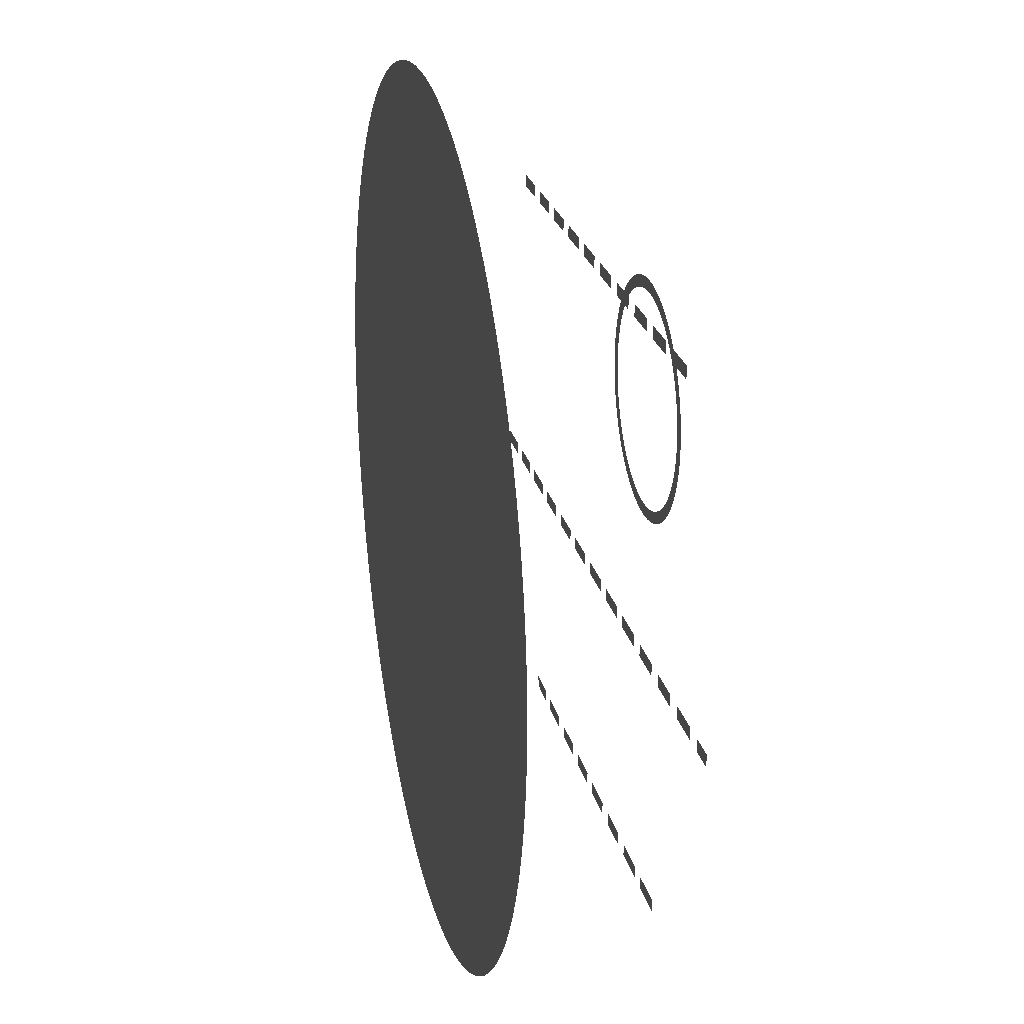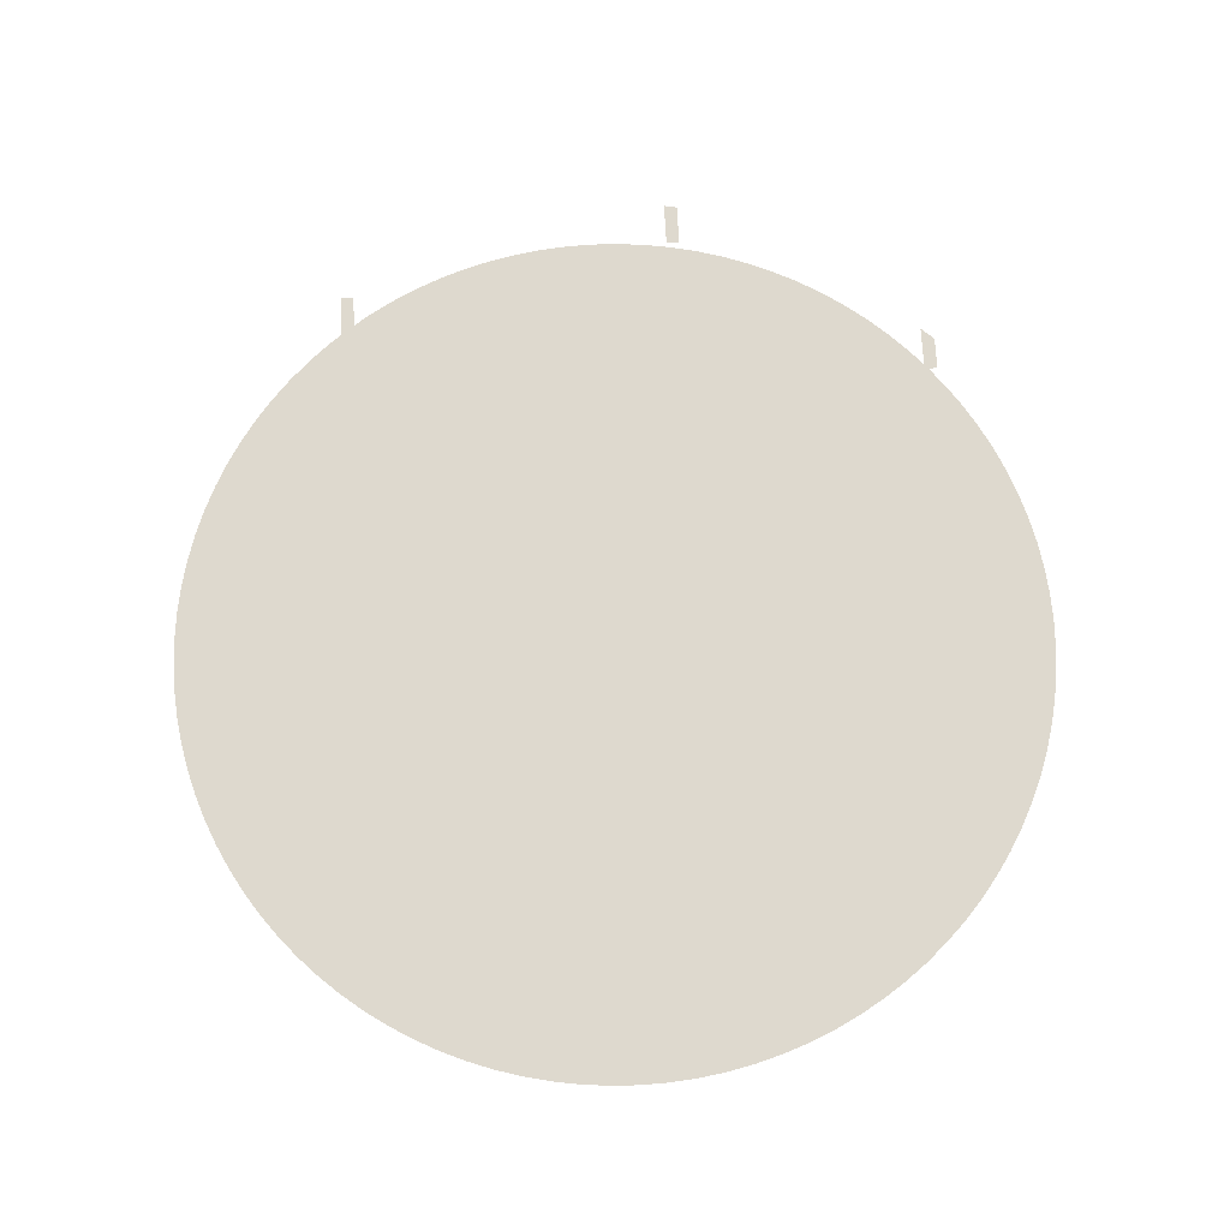
<metadata>
{"format":"obj","ext":"obj","renderer":"f3d","projection":"perspective","resolution":1024,"background":"white","views":[{"elev":23.1,"azim":77.6,"up":"+Z"},{"elev":71.6,"azim":86.9,"up":"+Y"}]}
</metadata>
<code>
o Grid_Grid.002
v -3.887 0.09998 2.973
v -3.36 0.09998 2.973
v -2.834 0.09998 2.973
v -2.308 0.09998 2.973
v -1.781 0.09998 2.973
v -1.255 0.09998 2.973
v -0.7288 0.09998 2.973
v -0.2025 0.09998 2.973
v 0.3238 0.09998 2.973
v 0.8501 0.09998 2.973
v 1.376 0.09998 2.973
v 1.903 0.09998 2.973
v 2.429 0.09998 2.973
v 2.955 0.09998 2.973
v 3.482 0.09998 2.973
v -3.887 0.09998 3.13
v -3.36 0.09998 3.13
v -3.624 0.09998 2.973
v -2.834 0.09998 3.13
v -3.097 0.09998 2.973
v -2.308 0.09998 3.13
v -2.571 0.09998 2.973
v -1.781 0.09998 3.13
v -2.045 0.09998 2.973
v -1.255 0.09998 3.13
v -1.518 0.09998 2.973
v -0.7288 0.09998 3.13
v -0.992 0.09998 2.973
v -0.2025 0.09998 3.13
v -0.4657 0.09998 2.973
v 0.3238 0.09998 3.13
v 0.06063 0.09998 2.973
v 0.8501 0.09998 3.13
v 0.5869 0.09998 2.973
v 1.376 0.09998 3.13
v 1.113 0.09998 2.973
v 1.903 0.09998 3.13
v 1.64 0.09998 2.973
v 2.429 0.09998 3.13
v 2.166 0.09998 2.973
v 2.955 0.09998 3.13
v 2.692 0.09998 2.973
v 3.482 0.09998 3.13
v 3.219 0.09998 2.973
v 3.745 0.09998 2.973
v 3.745 0.09998 3.13
v 3.219 0.09998 3.13
v 2.692 0.09998 3.13
v 2.166 0.09998 3.13
v 1.64 0.09998 3.13
v 1.113 0.09998 3.13
v 0.5869 0.09998 3.13
v 0.06063 0.09998 3.13
v -0.4657 0.09998 3.13
v -0.992 0.09998 3.13
v -1.518 0.09998 3.13
v -2.045 0.09998 3.13
v -2.571 0.09998 3.13
v -3.097 0.09998 3.13
v -3.624 0.09998 3.13
v -4.676 0.09998 -0.8703
v -4.15 0.09998 -0.8703
v -3.624 0.09998 -0.8703
v -3.097 0.09998 -0.8703
v -2.571 0.09998 -0.8703
v -2.045 0.09998 -0.8703
v -1.518 0.09998 -0.8703
v -0.992 0.09998 -0.8703
v -0.4657 0.09998 -0.8703
v 0.06063 0.09998 -0.8703
v 0.5869 0.09998 -0.8703
v 1.113 0.09998 -0.8703
v 1.64 0.09998 -0.8703
v 2.166 0.09998 -0.8703
v 2.692 0.09998 -0.8703
v 3.219 0.09998 -0.8703
v 3.745 0.09998 -0.8703
v 4.271 0.09998 -0.8703
v 4.797 0.09998 -0.8703
v 4.797 0.09998 -1.027
v 4.921 0.09998 -0.8703
v 4.271 0.09998 -1.027
v 4.534 0.09998 -0.8703
v 3.745 0.09998 -1.027
v 4.008 0.09998 -0.8703
v 3.219 0.09998 -1.027
v 3.482 0.09998 -0.8703
v 2.692 0.09998 -1.027
v 2.955 0.09998 -0.8703
v 2.166 0.09998 -1.027
v 2.429 0.09998 -0.8703
v 1.64 0.09998 -1.027
v 1.903 0.09998 -0.8703
v 1.113 0.09998 -1.027
v 1.376 0.09998 -0.8703
v 0.5869 0.09998 -1.027
v 0.8501 0.09998 -0.8703
v 0.06063 0.09998 -1.027
v 0.3238 0.09998 -0.8703
v -0.4657 0.09998 -1.027
v -0.2025 0.09998 -0.8703
v -0.992 0.09998 -1.027
v -0.7288 0.09998 -0.8703
v -1.518 0.09998 -1.027
v -1.255 0.09998 -0.8703
v -2.045 0.09998 -1.027
v -1.781 0.09998 -0.8703
v -2.571 0.09998 -1.027
v -2.308 0.09998 -0.8703
v -3.097 0.09998 -1.027
v -2.834 0.09998 -0.8703
v -3.624 0.09998 -1.027
v -3.36 0.09998 -0.8703
v -4.15 0.09998 -1.027
v -3.887 0.09998 -0.8703
v -4.676 0.09998 -1.027
v -4.413 0.09998 -0.8703
v -4.919 0.09998 -0.8703
v 4.891 0.09998 -1.027
v 4.534 0.09998 -1.027
v 4.008 0.09998 -1.027
v 3.482 0.09998 -1.027
v 2.955 0.09998 -1.027
v 2.429 0.09998 -1.027
v 1.903 0.09998 -1.027
v 1.376 0.09998 -1.027
v 0.8501 0.09998 -1.027
v 0.3238 0.09998 -1.027
v -0.2025 0.09998 -1.027
v -0.7288 0.09998 -1.027
v -1.255 0.09998 -1.027
v -1.781 0.09998 -1.027
v -2.308 0.09998 -1.027
v -2.834 0.09998 -1.027
v -3.36 0.09998 -1.027
v -3.887 0.09998 -1.027
v -4.413 0.09998 -1.027
v -4.889 0.09998 -1.027
v -2.834 0.09998 -4.027
v -2.308 0.09998 -4.027
v -1.781 0.09998 -4.027
v -1.255 0.09998 -4.027
v -0.7288 0.09998 -4.027
v -0.2025 0.09998 -4.027
v 0.3238 0.09998 -4.027
v 0.8501 0.09998 -4.027
v 1.376 0.09998 -4.027
v 1.903 0.09998 -4.027
v 2.429 0.09998 -4.027
v 2.955 0.09998 -4.027
v -2.834 0.09998 -3.87
v -2.957 0.09998 -4.027
v -2.308 0.09998 -3.87
v -2.571 0.09998 -4.027
v -1.781 0.09998 -3.87
v -2.045 0.09998 -4.027
v -1.255 0.09998 -3.87
v -1.518 0.09998 -4.027
v -0.7288 0.09998 -3.87
v -0.992 0.09998 -4.027
v -0.2025 0.09998 -3.87
v -0.4657 0.09998 -4.027
v 0.3238 0.09998 -3.87
v 0.06063 0.09998 -4.027
v 0.8501 0.09998 -3.87
v 0.5869 0.09998 -4.027
v 1.376 0.09998 -3.87
v 1.113 0.09998 -4.027
v 1.903 0.09998 -3.87
v 1.64 0.09998 -4.027
v 2.429 0.09998 -3.87
v 2.166 0.09998 -4.027
v 2.955 0.09998 -3.87
v 2.692 0.09998 -4.027
v 2.692 0.09998 -3.87
v 2.166 0.09998 -3.87
v 1.64 0.09998 -3.87
v 1.113 0.09998 -3.87
v 0.5869 0.09998 -3.87
v 0.06063 0.09998 -3.87
v -0.4657 0.09998 -3.87
v -0.992 0.09998 -3.87
v -1.518 0.09998 -3.87
v -2.045 0.09998 -3.87
v -2.571 0.09998 -3.87
v -3.097 0.09998 -3.87
f 37 49 40 12
f 39 48 42 13
f 43 46 45 15
f 60 17 2 18
f 59 19 3 20
f 57 23 5 24
f 56 25 6 26
f 54 29 8 30
f 53 31 9 32
f 51 35 11 36
f 50 37 12 38
f 48 41 14 42
f 47 43 15 44
f 33 51 36 10
f 31 52 34 9
f 27 54 30 7
f 25 55 28 6
f 21 57 24 4
f 19 58 22 3
f 16 60 18 1
f 118 61 116 138
f 115 63 112 136
f 113 64 110 135
f 109 66 106 133
f 107 67 104 132
f 103 69 100 130
f 101 70 98 129
f 97 72 94 127
f 79 81 119 80
f 77 85 121 84
f 76 87 122 86
f 74 91 124 90
f 73 93 125 92
f 71 97 127 96
f 70 99 128 98
f 68 103 130 102
f 67 105 131 104
f 65 109 133 108
f 64 111 134 110
f 62 115 136 114
f 61 117 137 116
f 83 79 80 120
f 85 78 82 121
f 89 76 86 123
f 91 75 88 124
f 95 73 92 126
f 169 176 172 148
f 171 175 174 149
f 186 151 139 152
f 184 155 141 156
f 183 157 142 158
f 181 161 144 162
f 180 163 145 164
f 178 167 147 168
f 177 169 148 170
f 175 173 150 174
f 165 178 168 146
f 163 179 166 145
f 159 181 162 143
f 157 182 160 142
f 153 184 156 140
f 151 185 154 139
o Patform.001_Circle.000
v 2.204 0.1 0.7886
v 2.067 0.1 0.7953
v 1.931 0.1 0.8155
v 1.798 0.1 0.8488
v 1.669 0.1 0.8951
v 1.545 0.1 0.9539
v 1.427 0.1 1.025
v 1.316 0.1 1.106
v 1.215 0.1 1.199
v 1.122 0.1 1.3
v 1.04 0.1 1.411
v 0.9698 0.1 1.529
v 0.9111 0.1 1.653
v 0.8648 0.1 1.782
v 0.8314 0.1 1.915
v 0.8112 0.1 2.051
v 0.8045 0.1 2.189
v 0.8112 0.1 2.326
v 0.8314 0.1 2.462
v 0.8648 0.1 2.595
v 0.9111 0.1 2.724
v 0.9698 0.1 2.849
v 1.04 0.1 2.966
v 1.122 0.1 3.077
v 1.215 0.1 3.179
v 1.316 0.1 3.271
v 1.427 0.1 3.353
v 1.545 0.1 3.423
v 1.669 0.1 3.482
v 1.798 0.1 3.528
v 1.931 0.1 3.562
v 2.067 0.1 3.582
v 2.204 0.1 3.589
v 2.342 0.1 3.582
v 2.478 0.1 3.562
v 2.611 0.1 3.528
v 2.74 0.1 3.482
v 2.864 0.1 3.423
v 2.982 0.1 3.353
v 3.093 0.1 3.271
v 3.194 0.1 3.179
v 3.287 0.1 3.077
v 3.369 0.1 2.966
v 3.439 0.1 2.849
v 3.498 0.1 2.724
v 3.544 0.1 2.595
v 3.578 0.1 2.462
v 3.598 0.1 2.326
v 3.604 0.1 2.189
v 3.598 0.1 2.051
v 3.578 0.1 1.915
v 3.544 0.1 1.782
v 3.498 0.1 1.653
v 3.439 0.1 1.529
v 3.369 0.1 1.411
v 3.287 0.1 1.3
v 3.194 0.1 1.199
v 3.093 0.1 1.106
v 2.982 0.1 1.025
v 2.864 0.1 0.9539
v 2.74 0.1 0.8951
v 2.611 0.1 0.8488
v 2.478 0.1 0.8155
v 2.342 0.1 0.7953
v 2.204 0.1 0.9286
v 2.081 0.1 0.9346
v 1.959 0.1 0.9528
v 1.839 0.1 0.9828
v 1.722 0.1 1.024
v 1.611 0.1 1.077
v 1.504 0.1 1.141
v 1.405 0.1 1.215
v 1.314 0.1 1.298
v 1.231 0.1 1.389
v 1.157 0.1 1.489
v 1.093 0.1 1.595
v 1.04 0.1 1.706
v 0.9988 0.1 1.823
v 0.9687 0.1 1.943
v 0.9506 0.1 2.065
v 0.9445 0.1 2.189
v 0.9506 0.1 2.312
v 0.9687 0.1 2.434
v 0.9988 0.1 2.554
v 1.04 0.1 2.671
v 1.093 0.1 2.783
v 1.157 0.1 2.889
v 1.231 0.1 2.988
v 1.314 0.1 3.08
v 1.405 0.1 3.163
v 1.504 0.1 3.236
v 1.611 0.1 3.3
v 1.722 0.1 3.353
v 1.839 0.1 3.394
v 1.959 0.1 3.424
v 2.081 0.1 3.442
v 2.204 0.1 3.449
v 2.328 0.1 3.442
v 2.45 0.1 3.424
v 2.57 0.1 3.394
v 2.687 0.1 3.353
v 2.798 0.1 3.3
v 2.905 0.1 3.236
v 3.004 0.1 3.163
v 3.095 0.1 3.08
v 3.178 0.1 2.988
v 3.252 0.1 2.889
v 3.316 0.1 2.783
v 3.369 0.1 2.671
v 3.41 0.1 2.554
v 3.44 0.1 2.434
v 3.458 0.1 2.312
v 3.464 0.1 2.189
v 3.458 0.1 2.065
v 3.44 0.1 1.943
v 3.41 0.1 1.823
v 3.369 0.1 1.706
v 3.316 0.1 1.595
v 3.252 0.1 1.489
v 3.178 0.1 1.389
v 3.095 0.1 1.298
v 3.004 0.1 1.215
v 2.905 0.1 1.141
v 2.798 0.1 1.077
v 2.687 0.1 1.024
v 2.57 0.1 0.9828
v 2.45 0.1 0.9528
v 2.328 0.1 0.9346
f 250 251 187
f 281 282 217
f 249 314 250
f 251 252 188
f 248 313 249
f 228 292 293
f 247 312 248
f 252 189 188
f 251 188 187
f 312 313 248
f 191 190 254
f 314 251 250
f 191 254 255
f 313 314 249
f 253 254 189
f 252 253 189
f 205 204 268
f 192 191 256
f 246 245 310
f 193 192 256
f 311 247 310
f 256 257 193
f 244 309 245
f 303 304 240
f 224 288 289
f 257 258 194
f 243 307 244
f 225 224 289
f 257 194 193
f 258 259 195
f 242 307 243
f 224 223 288
f 309 310 245
f 196 259 260
f 306 307 242
f 197 196 260
f 241 305 242
f 197 260 261
f 223 287 288
f 198 197 261
f 240 304 241
f 198 261 262
f 225 289 290
f 262 263 198
f 239 303 240
f 247 246 310
f 212 211 275
f 200 199 263
f 238 302 239
f 200 263 264
f 300 301 237
f 201 200 264
f 237 301 238
f 201 264 265
f 206 205 269
f 265 266 201
f 236 300 237
f 284 220 219
f 233 297 298
f 203 202 266
f 300 236 235
f 203 266 267
f 299 300 235
f 267 268 203
f 307 308 244
f 298 299 235
f 298 235 234
f 269 205 268
f 234 233 298
f 266 202 201
f 280 281 217
f 296 297 233
f 270 206 269
f 296 233 232
f 304 305 241
f 295 296 232
f 271 207 270
f 295 232 231
f 305 306 242
f 231 230 295
f 207 271 272
f 254 190 189
f 208 207 272
f 230 229 294
f 208 272 273
f 207 206 270
f 209 208 273
f 229 228 293
f 209 273 274
f 301 302 238
f 210 209 274
f 291 292 228
f 210 274 275
f 291 228 227
f 211 210 275
f 227 226 291
f 276 212 275
f 263 199 198
f 277 213 276
f 213 277 214
f 226 225 290
f 229 293 294
f 191 255 256
f 259 196 195
f 213 212 276
f 221 285 286
f 279 214 278
f 308 309 244
f 258 195 194
f 277 278 214
f 280 215 279
f 312 247 311
f 268 204 203
f 223 286 287
f 215 214 279
f 284 221 220
f 216 215 280
f 222 221 286
f 282 283 218
f 230 294 295
f 223 222 286
f 221 284 285
f 302 303 239
f 216 280 217
f 283 284 219
f 217 282 218
f 218 283 219
f 226 290 291
o Patform_Circle.001
v -0 -2 -5
v -0.314 -2 -4.99
v -0.6267 -2 -4.961
v -0.9369 -2 -4.911
v -1.243 -2 -4.843
v -1.545 -2 -4.755
v -1.841 -2 -4.649
v -2.129 -2 -4.524
v -2.409 -2 -4.382
v -2.679 -2 -4.222
v -2.939 -2 -4.045
v -3.187 -2 -3.853
v -3.423 -2 -3.645
v -3.645 -2 -3.423
v -3.853 -2 -3.187
v -4.045 -2 -2.939
v -4.222 -2 -2.679
v -4.382 -2 -2.409
v -4.524 -2 -2.129
v -4.649 -2 -1.841
v -4.755 -2 -1.545
v -4.843 -2 -1.243
v -4.911 -2 -0.9369
v -4.961 -2 -0.6267
v -4.99 -2 -0.3139
v -5 -2 4e-06
v -4.99 -2 0.314
v -4.961 -2 0.6267
v -4.911 -2 0.9369
v -4.843 -2 1.243
v -4.755 -2 1.545
v -4.649 -2 1.841
v -4.524 -2 2.129
v -4.382 -2 2.409
v -4.222 -2 2.679
v -4.045 -2 2.939
v -3.853 -2 3.187
v -3.645 -2 3.423
v -3.423 -2 3.645
v -3.187 -2 3.853
v -2.939 -2 4.045
v -2.679 -2 4.222
v -2.409 -2 4.382
v -2.129 -2 4.524
v -1.841 -2 4.649
v -1.545 -2 4.755
v -1.243 -2 4.843
v -0.9369 -2 4.911
v -0.6267 -2 4.961
v -0.3139 -2 4.99
v 5e-06 -2 5
v 0.314 -2 4.99
v 0.6267 -2 4.961
v 0.9369 -2 4.911
v 1.243 -2 4.843
v 1.545 -2 4.755
v 1.841 -2 4.649
v 2.129 -2 4.524
v 2.409 -2 4.382
v 2.679 -2 4.222
v 2.939 -2 4.045
v 3.187 -2 3.853
v 3.423 -2 3.645
v 3.645 -2 3.423
v 3.853 -2 3.187
v 4.045 -2 2.939
v 4.222 -2 2.679
v 4.382 -2 2.409
v 4.524 -2 2.129
v 4.649 -2 1.841
v 4.755 -2 1.545
v 4.843 -2 1.243
v 4.911 -2 0.9369
v 4.961 -2 0.6267
v 4.99 -2 0.3139
v 5 -2 -6e-06
v 4.99 -2 -0.314
v 4.961 -2 -0.6267
v 4.911 -2 -0.9369
v 4.843 -2 -1.243
v 4.755 -2 -1.545
v 4.649 -2 -1.841
v 4.524 -2 -2.129
v 4.382 -2 -2.409
v 4.222 -2 -2.679
v 4.045 -2 -2.939
v 3.853 -2 -3.187
v 3.645 -2 -3.423
v 3.423 -2 -3.645
v 3.187 -2 -3.853
v 2.939 -2 -4.045
v 2.679 -2 -4.222
v 2.409 -2 -4.382
v 2.129 -2 -4.524
v 1.841 -2 -4.649
v 1.545 -2 -4.755
v 1.243 -2 -4.843
v 0.9369 -2 -4.911
v 0.6267 -2 -4.961
v 0.3139 -2 -4.99
v -0 -2 -5.5
v -0.3453 -2 -5.489
v -0.6893 -2 -5.457
v -1.031 -2 -5.403
v -1.368 -2 -5.327
v -1.7 -2 -5.231
v -2.025 -2 -5.114
v -2.342 -2 -4.977
v -2.65 -2 -4.82
v -2.947 -2 -4.644
v -3.233 -2 -4.45
v -3.506 -2 -4.238
v -3.765 -2 -4.009
v -4.009 -2 -3.765
v -4.238 -2 -3.506
v -4.45 -2 -3.233
v -4.644 -2 -2.947
v -4.82 -2 -2.65
v -4.977 -2 -2.342
v -5.114 -2 -2.025
v -5.231 -2 -1.7
v -5.327 -2 -1.368
v -5.403 -2 -1.031
v -5.457 -2 -0.6893
v -5.489 -2 -0.3453
v -5.5 -2 4e-06
v -5.489 -2 0.3454
v -5.457 -2 0.6893
v -5.403 -2 1.031
v -5.327 -2 1.368
v -5.231 -2 1.7
v -5.114 -2 2.025
v -4.977 -2 2.342
v -4.82 -2 2.65
v -4.644 -2 2.947
v -4.45 -2 3.233
v -4.238 -2 3.506
v -4.009 -2 3.765
v -3.765 -2 4.009
v -3.506 -2 4.238
v -3.233 -2 4.45
v -2.947 -2 4.644
v -2.65 -2 4.82
v -2.342 -2 4.977
v -2.025 -2 5.114
v -1.7 -2 5.231
v -1.368 -2 5.327
v -1.031 -2 5.403
v -0.6893 -2 5.457
v -0.3453 -2 5.489
v 6e-06 -2 5.5
v 0.3454 -2 5.489
v 0.6893 -2 5.457
v 1.031 -2 5.403
v 1.368 -2 5.327
v 1.7 -2 5.231
v 2.025 -2 5.114
v 2.342 -2 4.977
v 2.65 -2 4.82
v 2.947 -2 4.644
v 3.233 -2 4.45
v 3.506 -2 4.238
v 3.765 -2 4.009
v 4.009 -2 3.765
v 4.238 -2 3.506
v 4.45 -2 3.233
v 4.644 -2 2.947
v 4.82 -2 2.65
v 4.977 -2 2.342
v 5.114 -2 2.025
v 5.231 -2 1.7
v 5.327 -2 1.368
v 5.403 -2 1.031
v 5.457 -2 0.6893
v 5.489 -2 0.3453
v 5.5 -2 -6e-06
v 5.489 -2 -0.3454
v 5.457 -2 -0.6893
v 5.403 -2 -1.031
v 5.327 -2 -1.368
v 5.231 -2 -1.7
v 5.114 -2 -2.025
v 4.977 -2 -2.342
v 4.82 -2 -2.65
v 4.644 -2 -2.947
v 4.45 -2 -3.233
v 4.238 -2 -3.506
v 4.009 -2 -3.765
v 3.765 -2 -4.009
v 3.506 -2 -4.238
v 3.233 -2 -4.45
v 2.947 -2 -4.644
v 2.65 -2 -4.82
v 2.342 -2 -4.977
v 2.025 -2 -5.114
v 1.7 -2 -5.231
v 1.368 -2 -5.327
v 1.031 -2 -5.403
v 0.6893 -2 -5.457
v 0.3453 -2 -5.489
f 416 315 415
f 507 508 407
f 417 317 416
f 315 414 514
f 418 317 417
f 393 493 494
f 419 319 418
f 513 514 413
f 420 319 419
f 512 513 413
f 421 320 420
f 504 404 403
f 315 514 415
f 320 319 420
f 510 511 410
f 316 315 416
f 511 512 412
f 399 499 500
f 509 510 410
f 422 423 322
f 509 410 409
f 471 472 371
f 508 509 409
f 508 409 408
f 511 412 411
f 318 317 418
f 514 414 413
f 499 399 398
f 340 339 439
f 362 361 462
f 321 421 322
f 428 429 329
f 457 458 358
f 506 507 406
f 424 425 324
f 505 506 406
f 426 325 425
f 475 374 474
f 456 457 357
f 423 424 324
f 325 324 425
f 504 405 404
f 486 487 387
f 317 316 416
f 325 426 326
f 503 504 403
f 428 328 427
f 477 478 377
f 480 481 380
f 403 402 502
f 442 342 341
f 454 355 354
f 364 464 465
f 335 334 434
f 430 330 429
f 361 461 462
f 402 401 502
f 401 400 500
f 431 331 430
f 326 426 327
f 403 502 503
f 390 490 491
f 432 331 431
f 450 351 350
f 479 480 379
f 498 499 398
f 332 331 432
f 497 498 398
f 332 432 433
f 497 398 397
f 333 332 433
f 397 396 497
f 434 334 433
f 482 483 383
f 396 496 497
f 396 395 496
f 435 335 434
f 449 349 348
f 339 338 438
f 494 495 395
f 436 336 435
f 494 395 394
f 469 470 370
f 394 393 494
f 336 436 437
f 467 468 368
f 337 336 437
f 492 493 393
f 438 338 437
f 492 393 392
f 511 411 410
f 491 492 392
f 439 339 438
f 491 392 391
f 507 407 406
f 391 390 491
f 440 340 439
f 331 330 430
f 353 453 454
f 489 490 390
f 489 390 389
f 341 340 440
f 341 440 441
f 489 389 388
f 441 442 341
f 488 489 388
f 336 335 435
f 488 388 387
f 343 342 442
f 487 488 387
f 343 442 443
f 386 486 387
f 344 343 443
f 508 408 407
f 344 443 444
f 486 386 385
f 345 344 444
f 485 486 385
f 345 444 445
f 485 385 384
f 346 345 445
f 484 485 384
f 346 445 446
f 484 384 383
f 347 346 446
f 483 484 383
f 347 446 447
f 382 482 383
f 348 347 447
f 330 329 429
f 348 447 448
f 482 382 381
f 448 449 348
f 481 482 381
f 452 352 351
f 481 381 380
f 350 349 449
f 379 480 380
f 449 450 350
f 401 500 501
f 451 452 351
f 378 479 379
f 450 451 351
f 478 479 378
f 328 327 427
f 377 478 378
f 472 473 373
f 406 405 505
f 338 337 437
f 376 477 377
f 452 453 353
f 400 399 500
f 476 477 376
f 375 476 376
f 354 353 454
f 452 353 352
f 460 360 359
f 374 475 375
f 454 455 355
f 475 476 375
f 323 423 324
f 374 373 474
f 455 456 355
f 372 472 373
f 322 423 323
f 319 318 418
f 456 357 356
f 371 472 372
f 405 504 505
f 473 474 373
f 457 358 357
f 370 471 371
f 456 356 355
f 369 469 370
f 458 359 358
f 320 421 321
f 458 459 359
f 368 469 369
f 459 460 359
f 367 467 368
f 401 501 502
f 366 467 367
f 361 460 461
f 470 471 370
f 460 361 360
f 395 495 496
f 512 413 412
f 365 364 465
f 363 462 463
f 364 363 463
f 366 365 466
f 364 463 464
f 468 469 368
f 363 362 462
f 334 333 433
f 421 422 322
f 467 366 466
f 426 427 327
f 466 365 465
f 328 428 329
f 316 317 318 319 320 321 322 323 324 325 326 327 328 329 330 331 332 333 334 335 336 337 338 339 340 341 342 343 344 345 346 347 348 349 350 351 352 353 354 355 356 357 358 359 360 361 362 363 364 365 366 367 368 369 370 371 372 373 374 375 376 377 378 379 380 381 382 383 384 385 386 387 388 389 390 391 392 393 394 395 396 397 398 399 400 401 402 403 404 405 406 407 408 409 410 411 412 413 414 315

</code>
